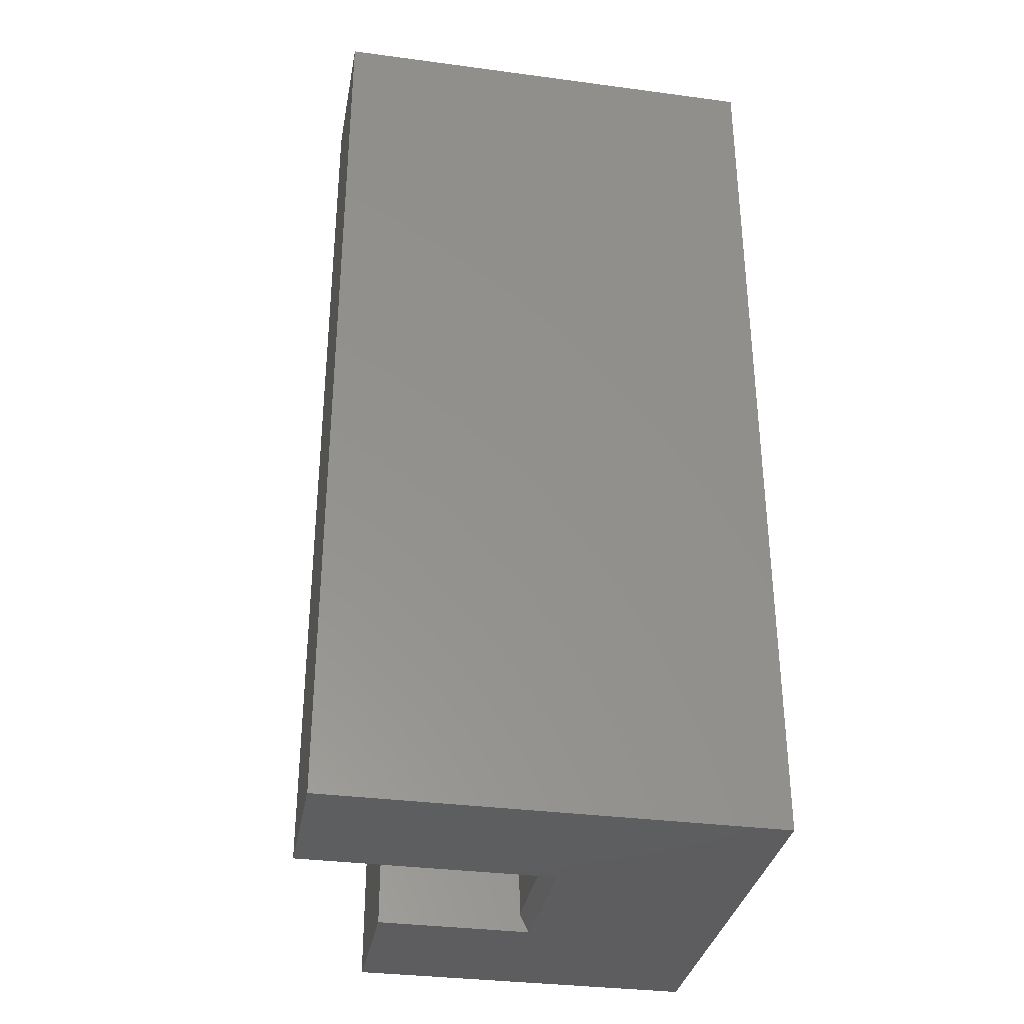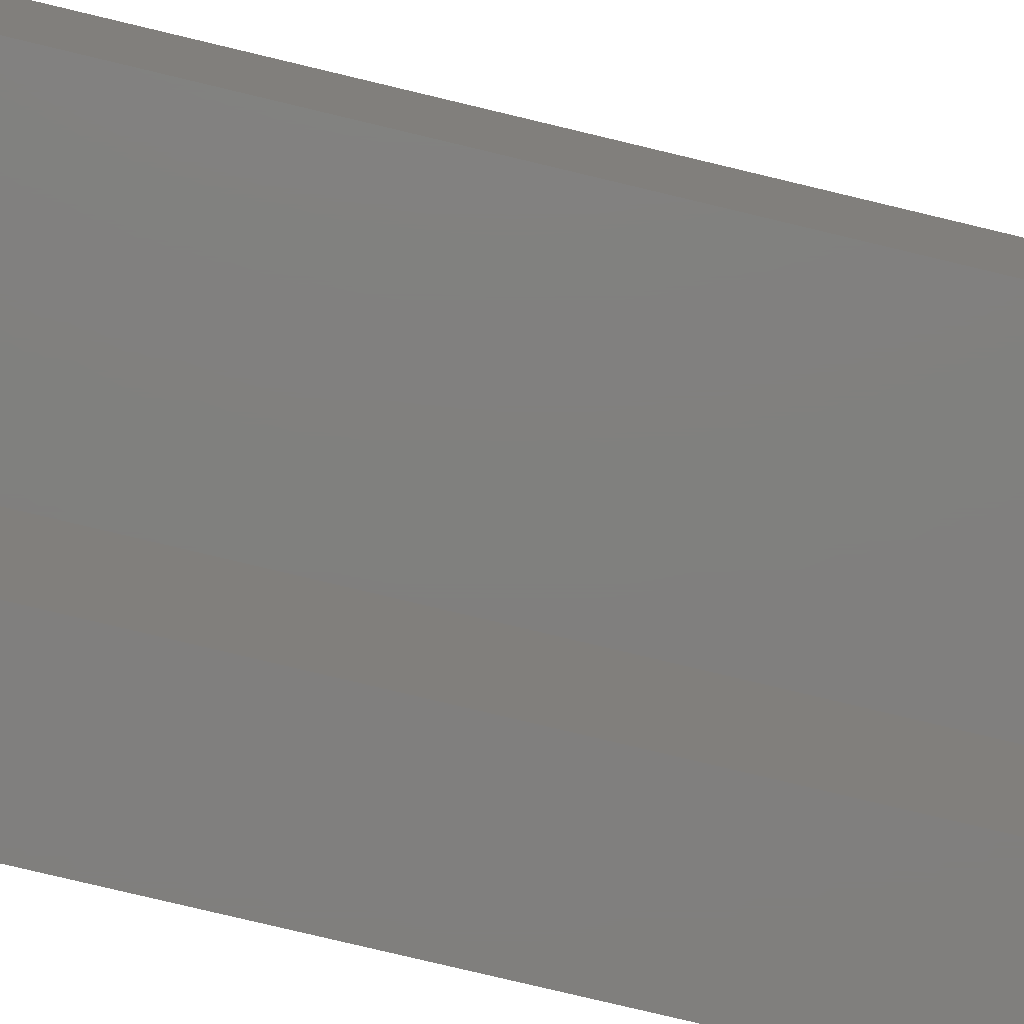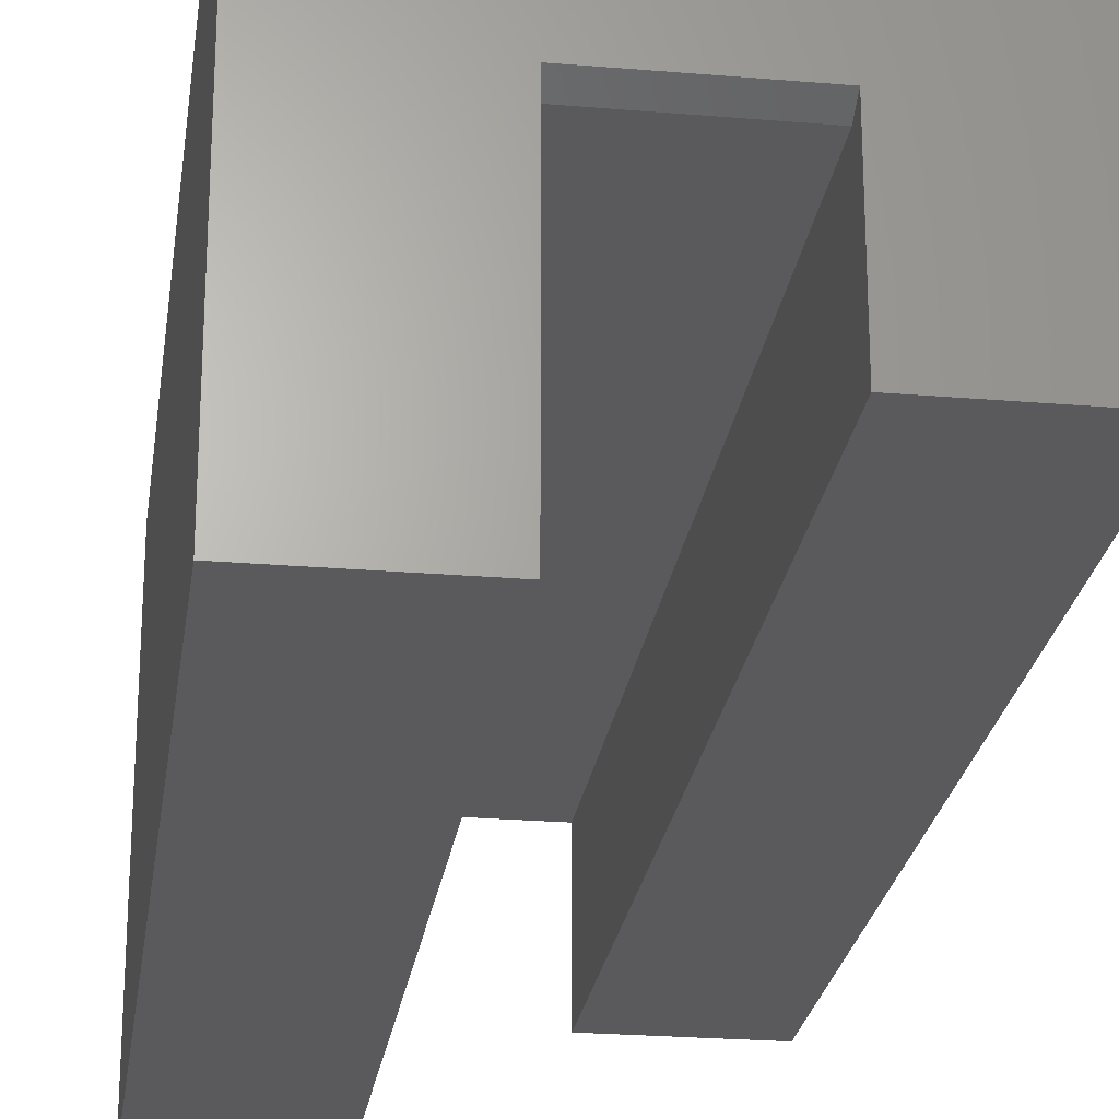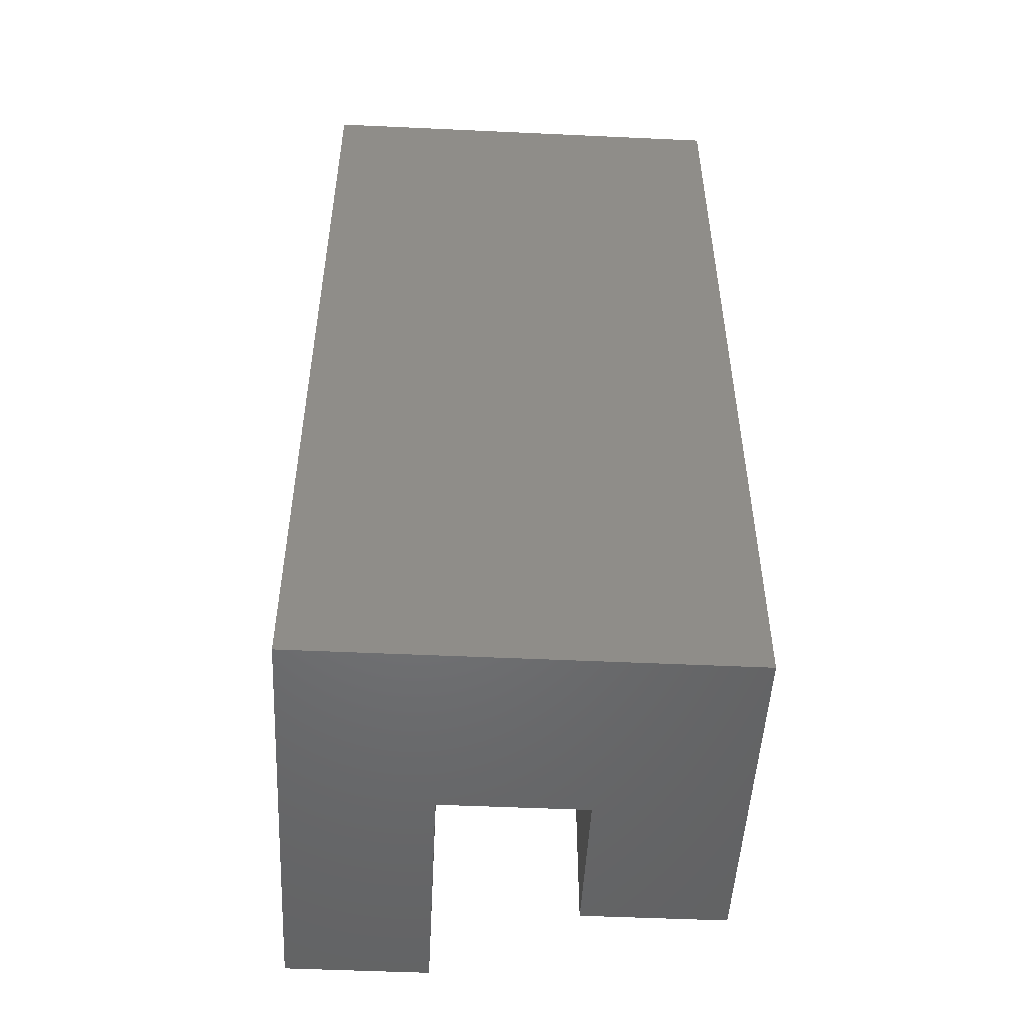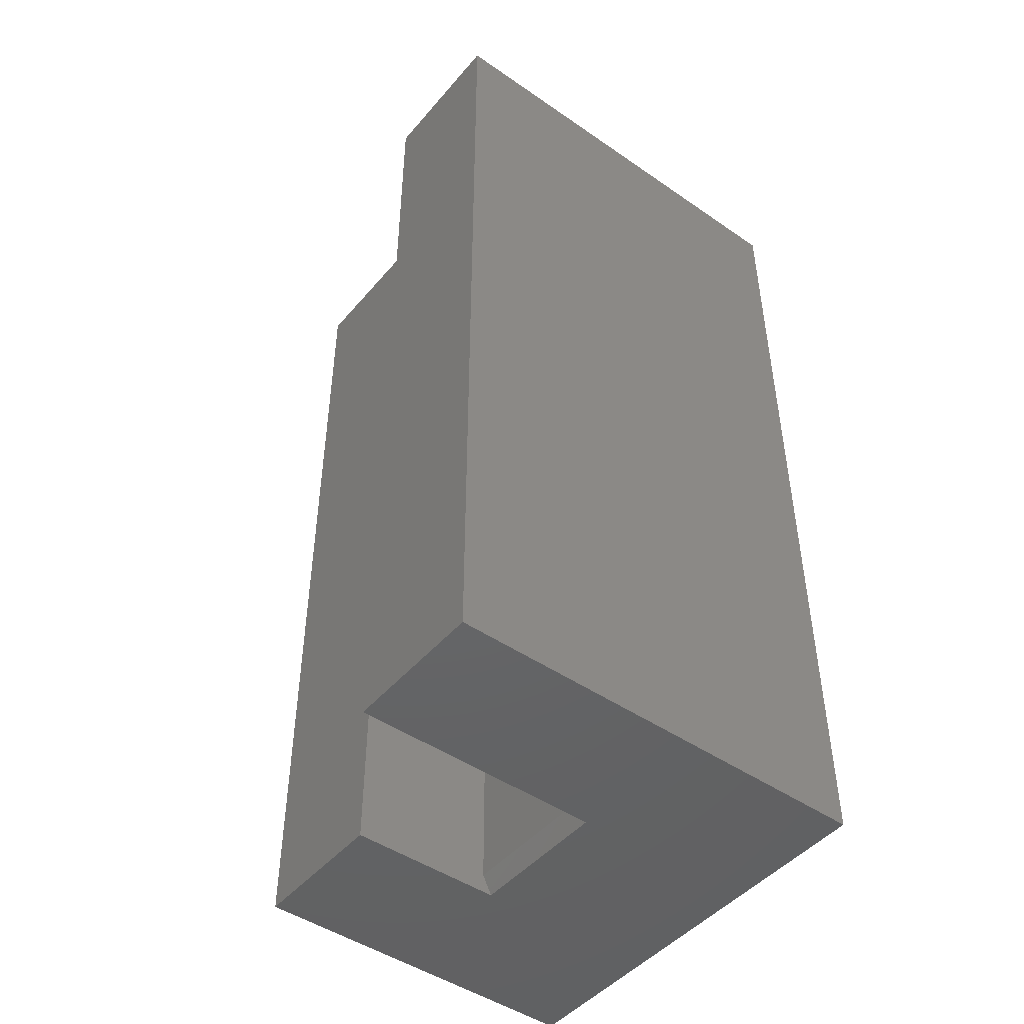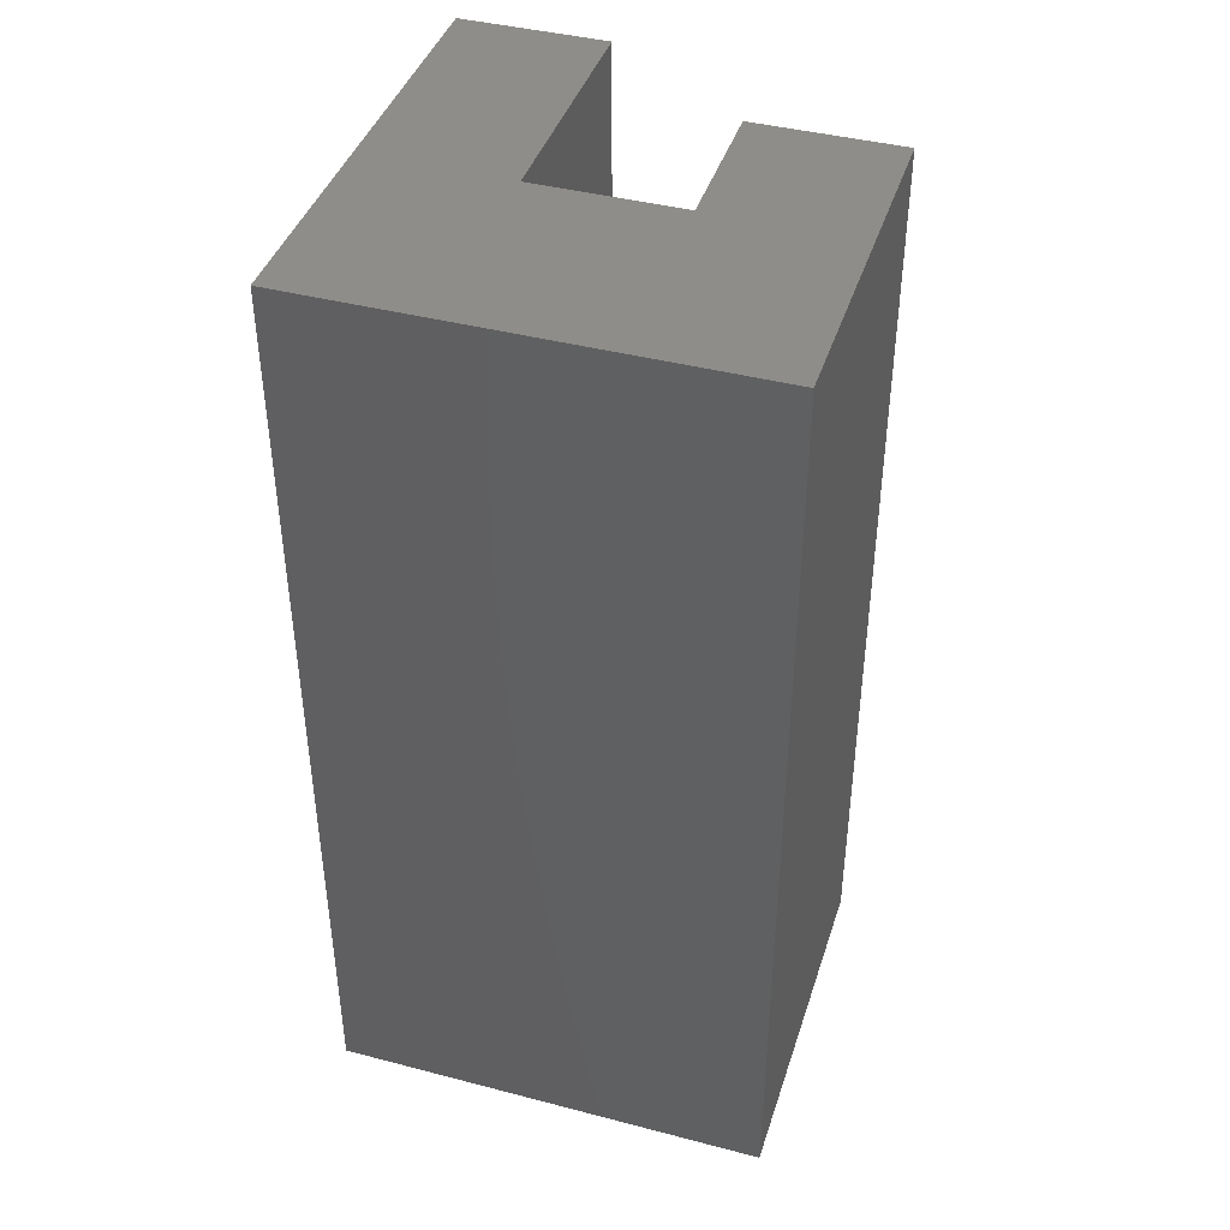
<metadata>
{"format":"stl","ext":"stl","renderer":"f3d","projection":"perspective","resolution":1024,"background":"white","views":[{"elev":-33.5,"azim":-100.3,"up":"+Y"},{"elev":-79.8,"azim":76.6,"up":"+Z"},{"elev":-24.4,"azim":-7.9,"up":"+Z"},{"elev":-50.2,"azim":-2.9,"up":"+Y"},{"elev":-46.9,"azim":-128.0,"up":"+Y"},{"elev":41.8,"azim":17.4,"up":"+Y"}]}
</metadata>
<code>
# stl→obj: 18 verts, 32 faces
v -0.117 1.743e-17 0.001316
v 0.0002467 2.394e-17 0.001316
v -0.117 -0.75 0.001316
v 0.0002467 -0.75 0.001316
v -0.3516 0 -0.07812
v -0.2343 6.51e-18 -0.07812
v -0.3516 -0.75 -0.07812
v -0.2343 -0.75 -0.07812
v -0.3516 -0.75 0.2812
v -0.2343 -0.75 0.1264
v 0.0002467 -0.75 0.2812
v -0.117 -0.75 0.1264
v -0.2343 1.743e-17 0.1186
v -0.117 2.394e-17 0.1186
v -0.2343 -0.7344 0.1186
v -0.117 -0.7344 0.1186
v -0.3516 1.995e-17 0.2812
v 0.0002467 3.948e-17 0.2812
f 1 2 3
f 3 2 4
f 5 6 7
f 7 6 8
f 7 8 9
f 9 8 10
f 9 10 11
f 11 10 12
f 11 12 4
f 4 12 3
f 13 14 15
f 15 14 16
f 14 1 16
f 16 1 3
f 16 3 12
f 6 13 8
f 8 13 15
f 8 15 10
f 17 5 9
f 9 5 7
f 2 18 4
f 4 18 11
f 12 10 16
f 16 10 15
f 17 6 5
f 6 17 13
f 13 17 18
f 13 18 14
f 14 18 2
f 14 2 1
f 18 17 11
f 11 17 9

</code>
